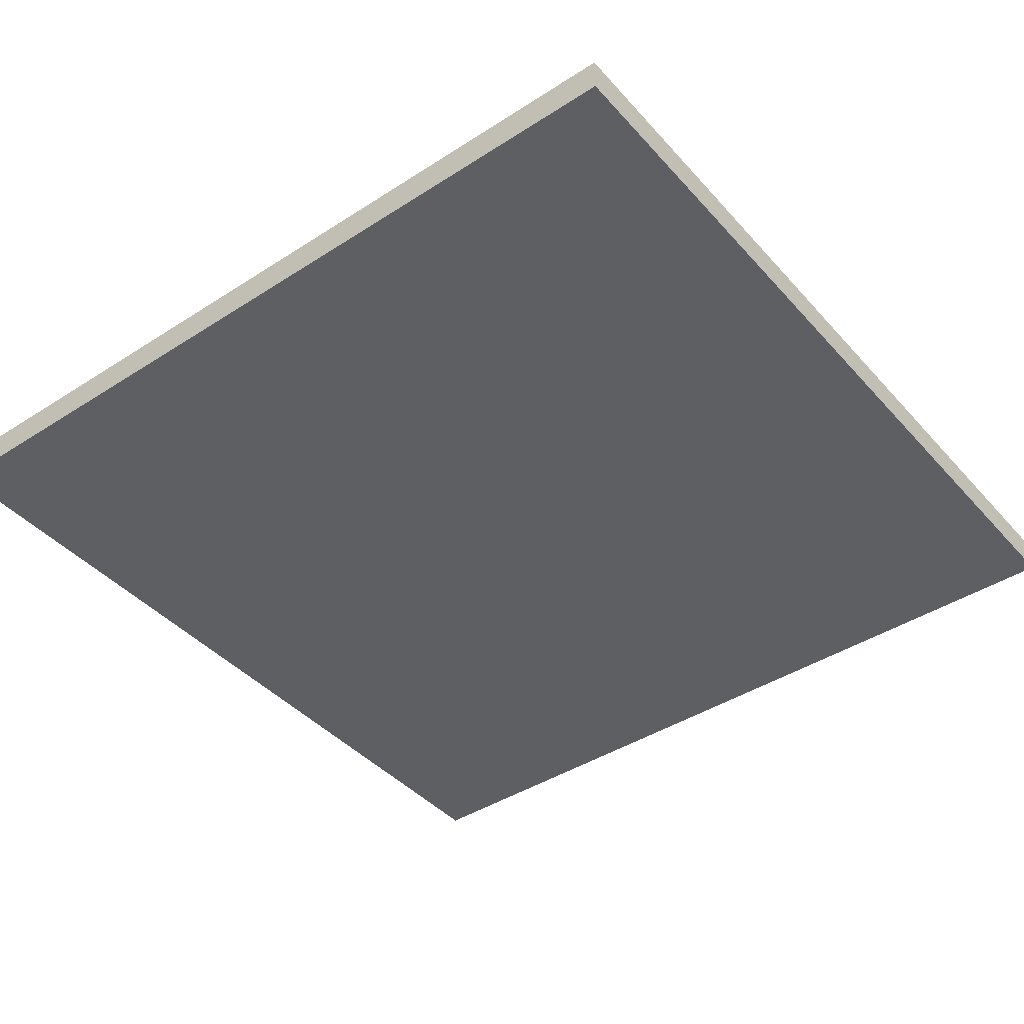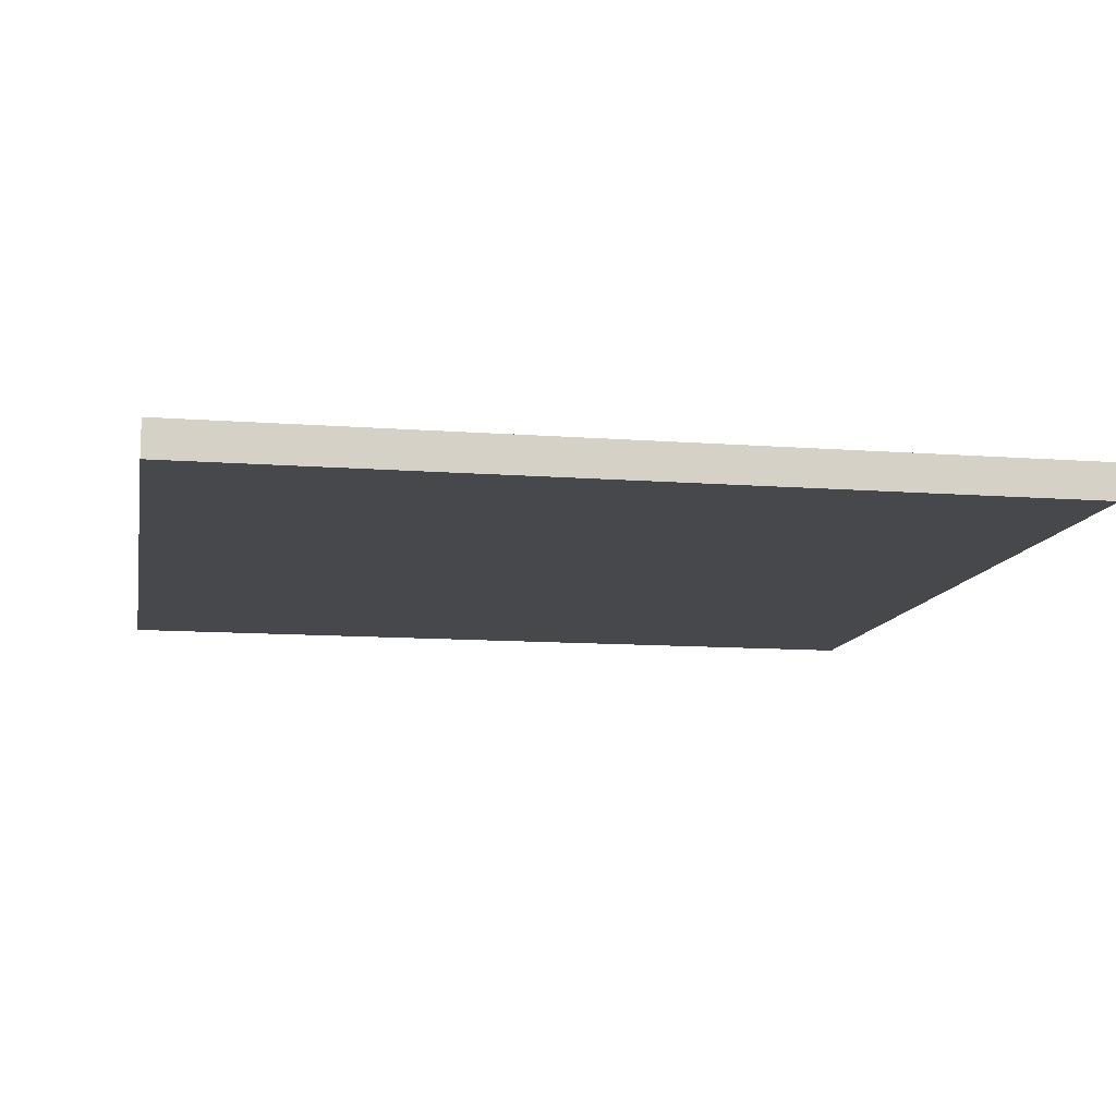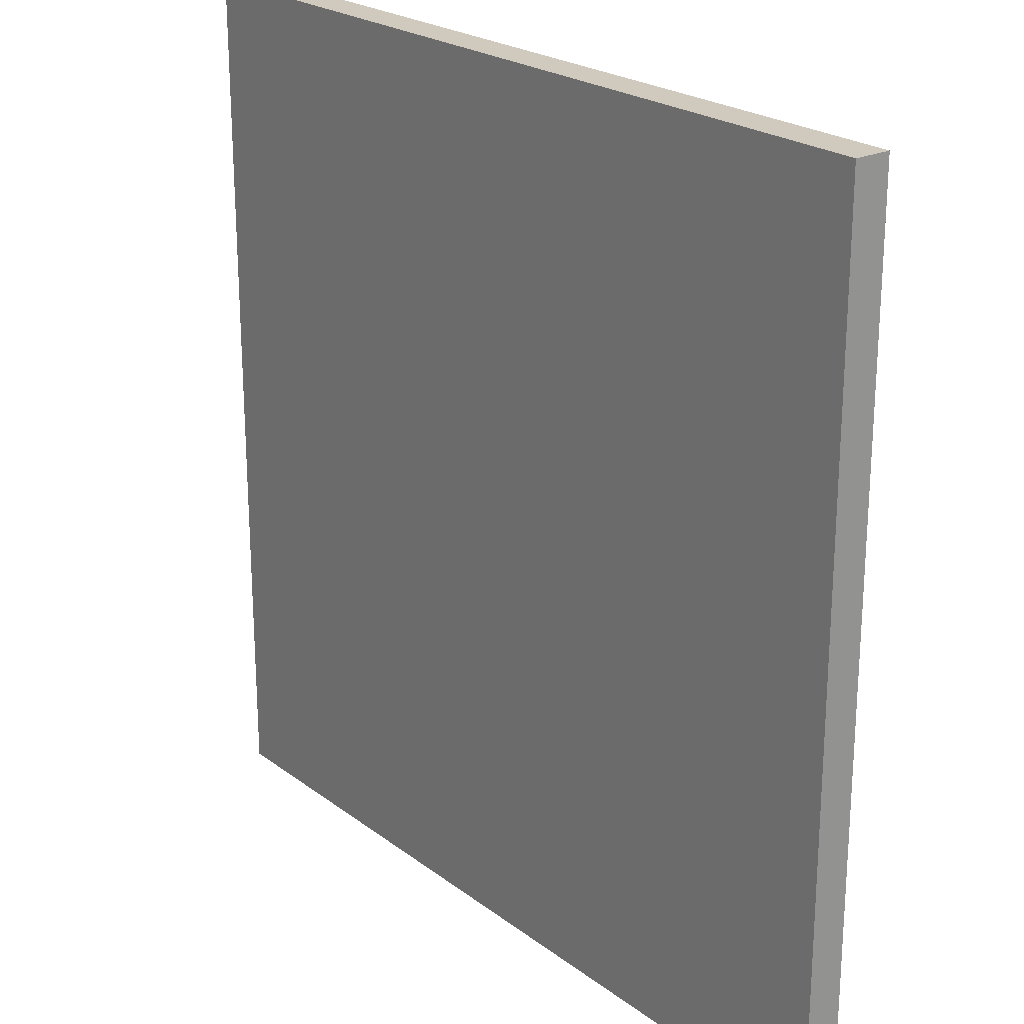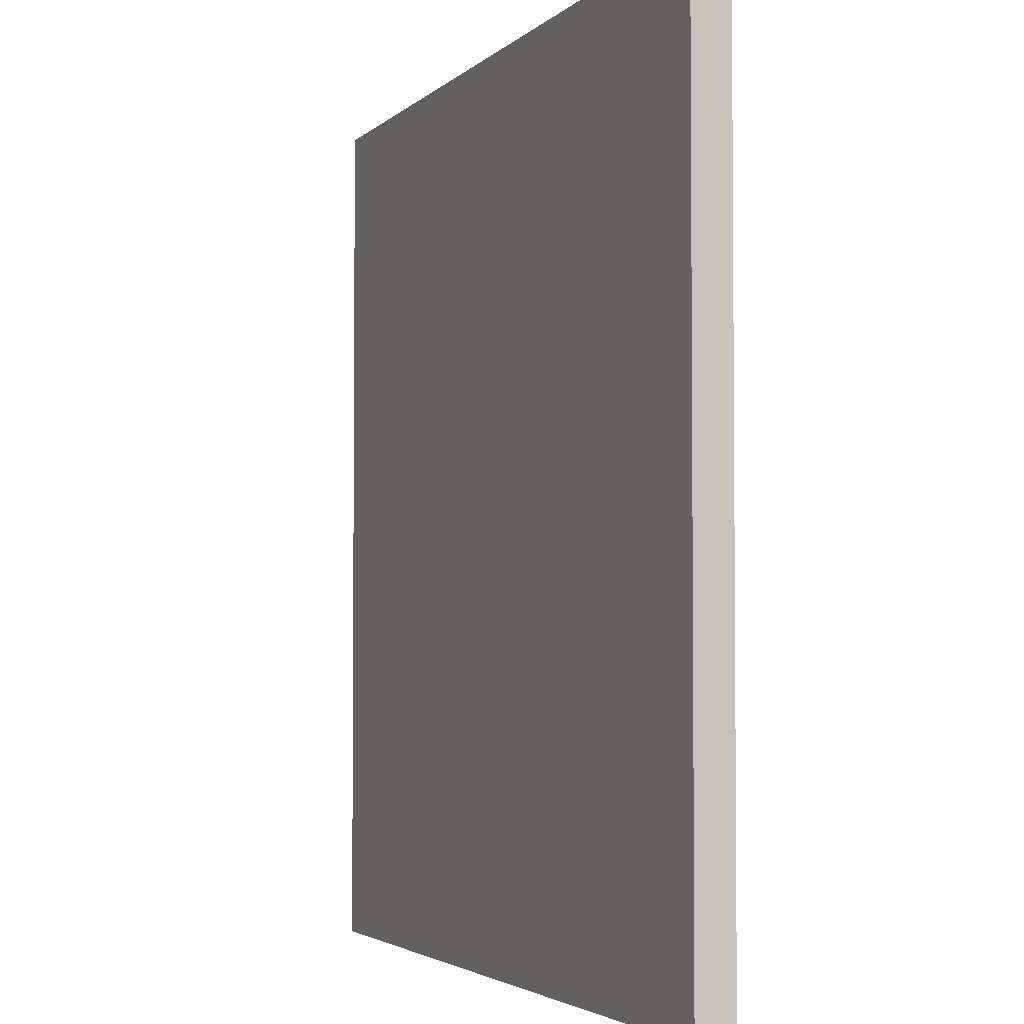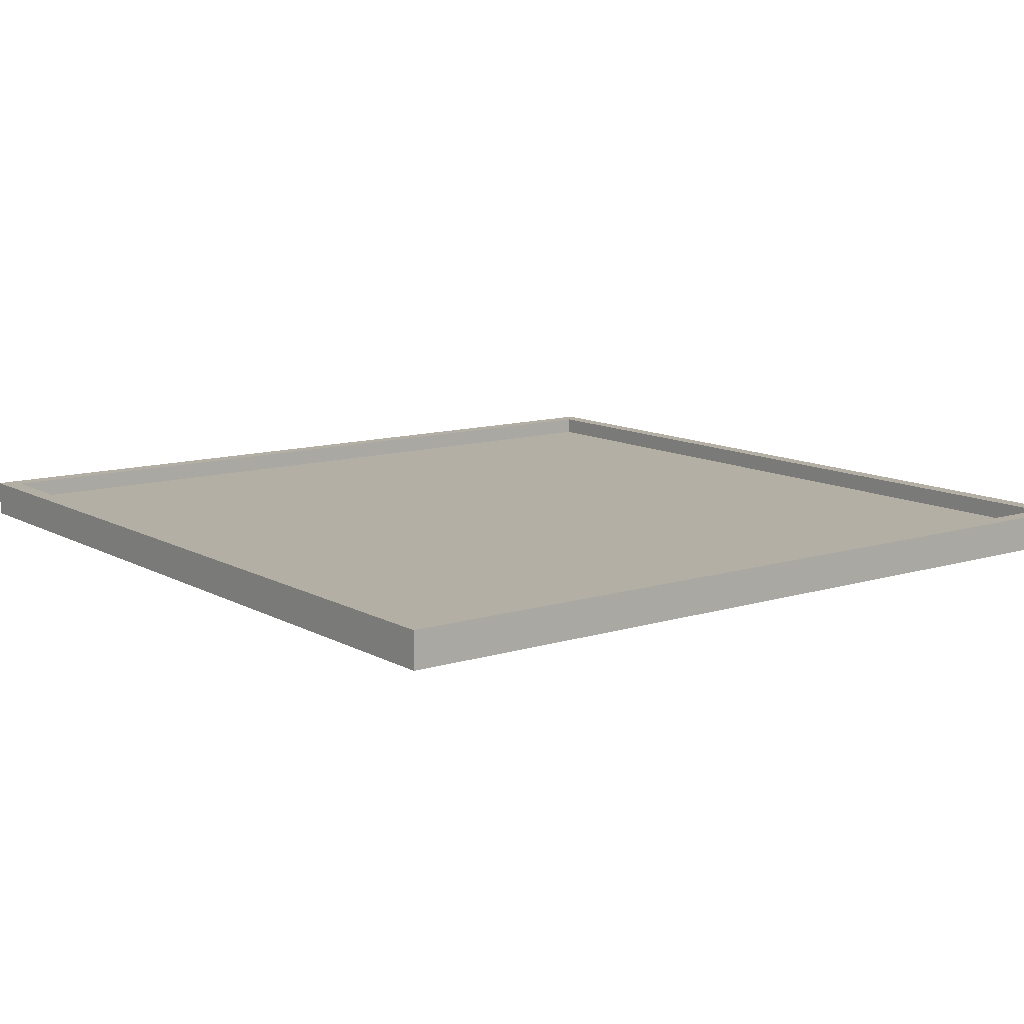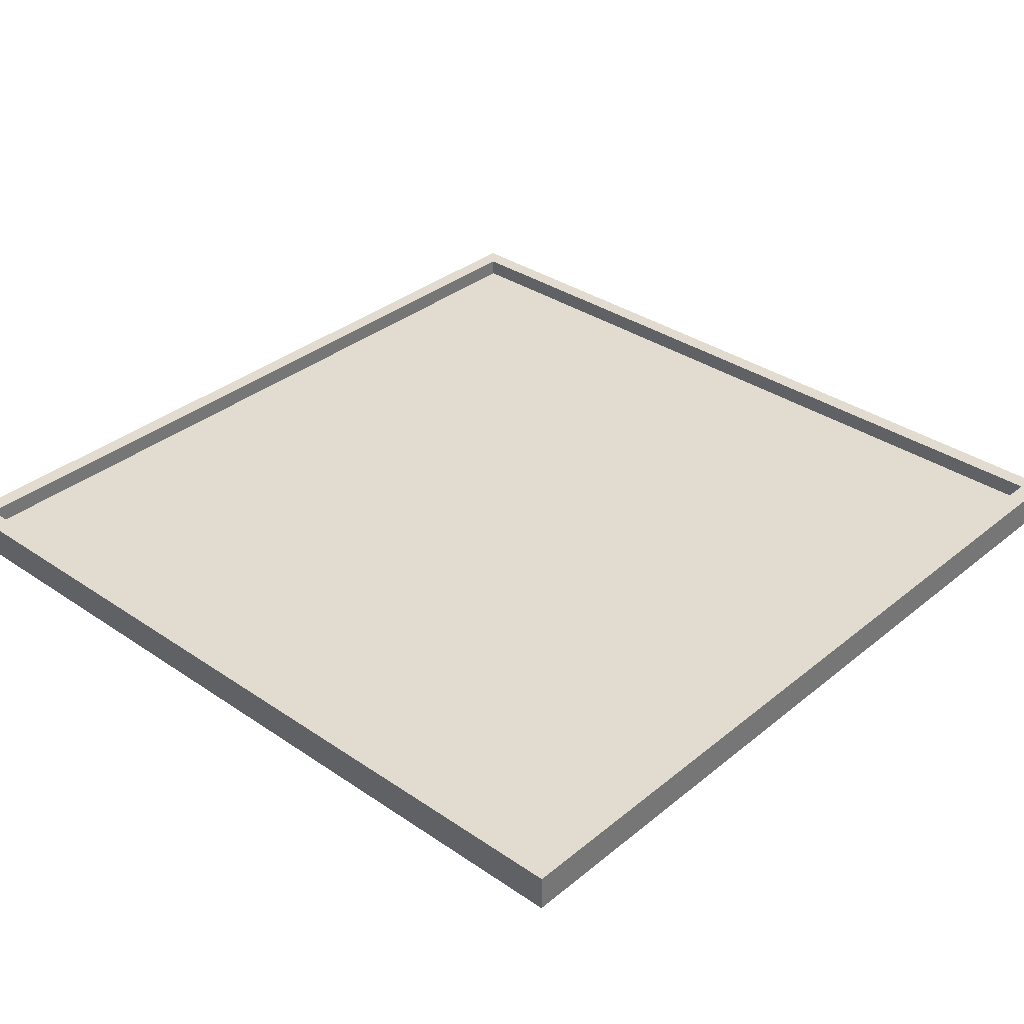
<metadata>
{"format":"obj","ext":"obj","renderer":"f3d","projection":"perspective","resolution":1024,"background":"white","views":[{"elev":-41.9,"azim":-142.2,"up":"+Y"},{"elev":-11.4,"azim":-100.5,"up":"+Y"},{"elev":22.9,"azim":51.5,"up":"+Z"},{"elev":-3.2,"azim":68.8,"up":"+Z"},{"elev":11.3,"azim":-37.1,"up":"+Y"},{"elev":34.2,"azim":-47.5,"up":"+Y"}]}
</metadata>
<code>
o
v 16.8 0 -50.3
v 16.8 0 -45.5
v 16.8 0.1 -50.3
v 16.8 0.1 -45.5
v 16.8 0.2 -50.3
v 16.8 0.2 -45.5
v 21.5 0.1 -50.2
v 21.5 0.1 -45.6
v 21.5 0.2 -50.2
v 21.5 0.2 -45.6
v 16.9 0.1 -50.2
v 16.9 0.1 -45.6
v 16.9 0.2 -50.2
v 16.9 0.2 -45.6
v 21.6 0 -50.3
v 21.6 0 -45.5
v 21.6 0.1 -50.3
v 21.6 0.1 -45.5
v 21.6 0.2 -50.3
v 21.6 0.2 -45.5
v 16.8 0 -50.3
v 16.8 0.1 -50.3
v 16.8 0.2 -50.3
v 21.6 0 -50.3
v 21.6 0.1 -50.3
v 21.6 0.2 -50.3
v 16.9 0.1 -45.6
v 16.9 0.2 -45.6
v 21.5 0.1 -45.6
v 21.5 0.2 -45.6
v 16.9 0.1 -50.2
v 16.9 0.2 -50.2
v 21.5 0.1 -50.2
v 21.5 0.2 -50.2
v 16.8 0 -45.5
v 16.8 0.1 -45.5
v 16.8 0.2 -45.5
v 21.6 0 -45.5
v 21.6 0.1 -45.5
v 21.6 0.2 -45.5
v 16.8 0 -50.3
v 21.6 0 -50.3
v 16.8 0 -45.5
v 21.6 0 -45.5
v 16.9 0.1 -50.2
v 21.5 0.1 -50.2
v 16.9 0.1 -45.6
v 21.5 0.1 -45.6
v 16.8 0.2 -50.3
v 21.6 0.2 -50.3
v 16.9 0.2 -50.2
v 21.5 0.2 -50.2
v 16.9 0.2 -45.6
v 21.5 0.2 -45.6
v 16.8 0.2 -45.5
v 21.6 0.2 -45.5
f 1 2 3
f 3 2 4
f 3 4 5
f 5 4 6
f 7 8 9
f 9 8 10
f 13 12 11
f 14 12 13
f 17 16 15
f 18 16 17
f 19 18 17
f 20 18 19
f 21 22 24
f 22 23 25
f 24 22 25
f 25 23 26
f 27 28 29
f 29 28 30
f 33 32 31
f 34 32 33
f 38 36 35
f 39 37 36
f 39 36 38
f 40 37 39
f 41 42 43
f 43 42 44
f 47 46 45
f 48 46 47
f 51 50 49
f 52 50 51
f 53 51 49
f 54 50 52
f 55 53 49
f 55 54 53
f 56 50 54
f 56 54 55

</code>
